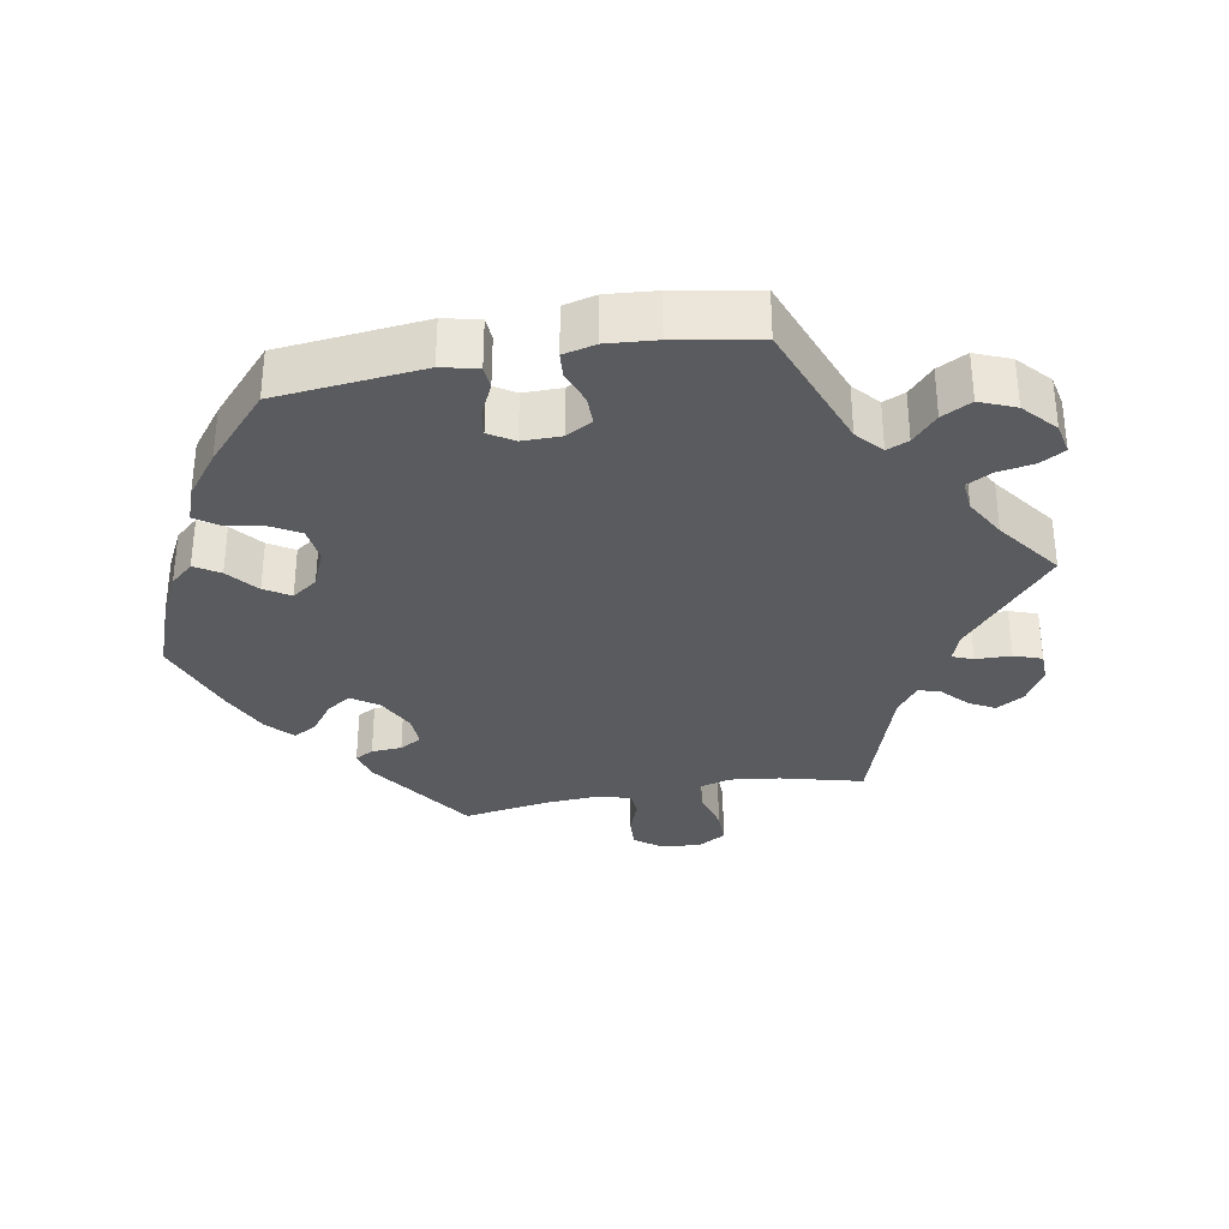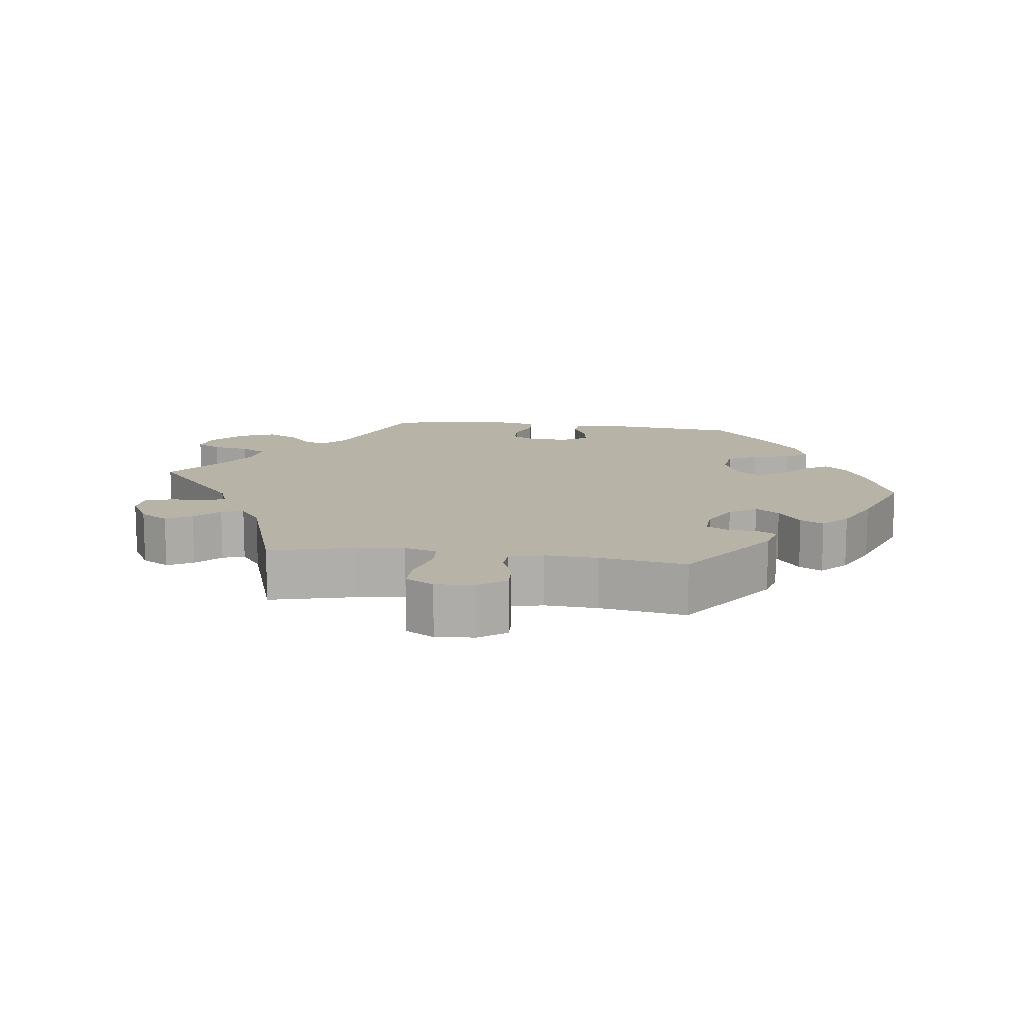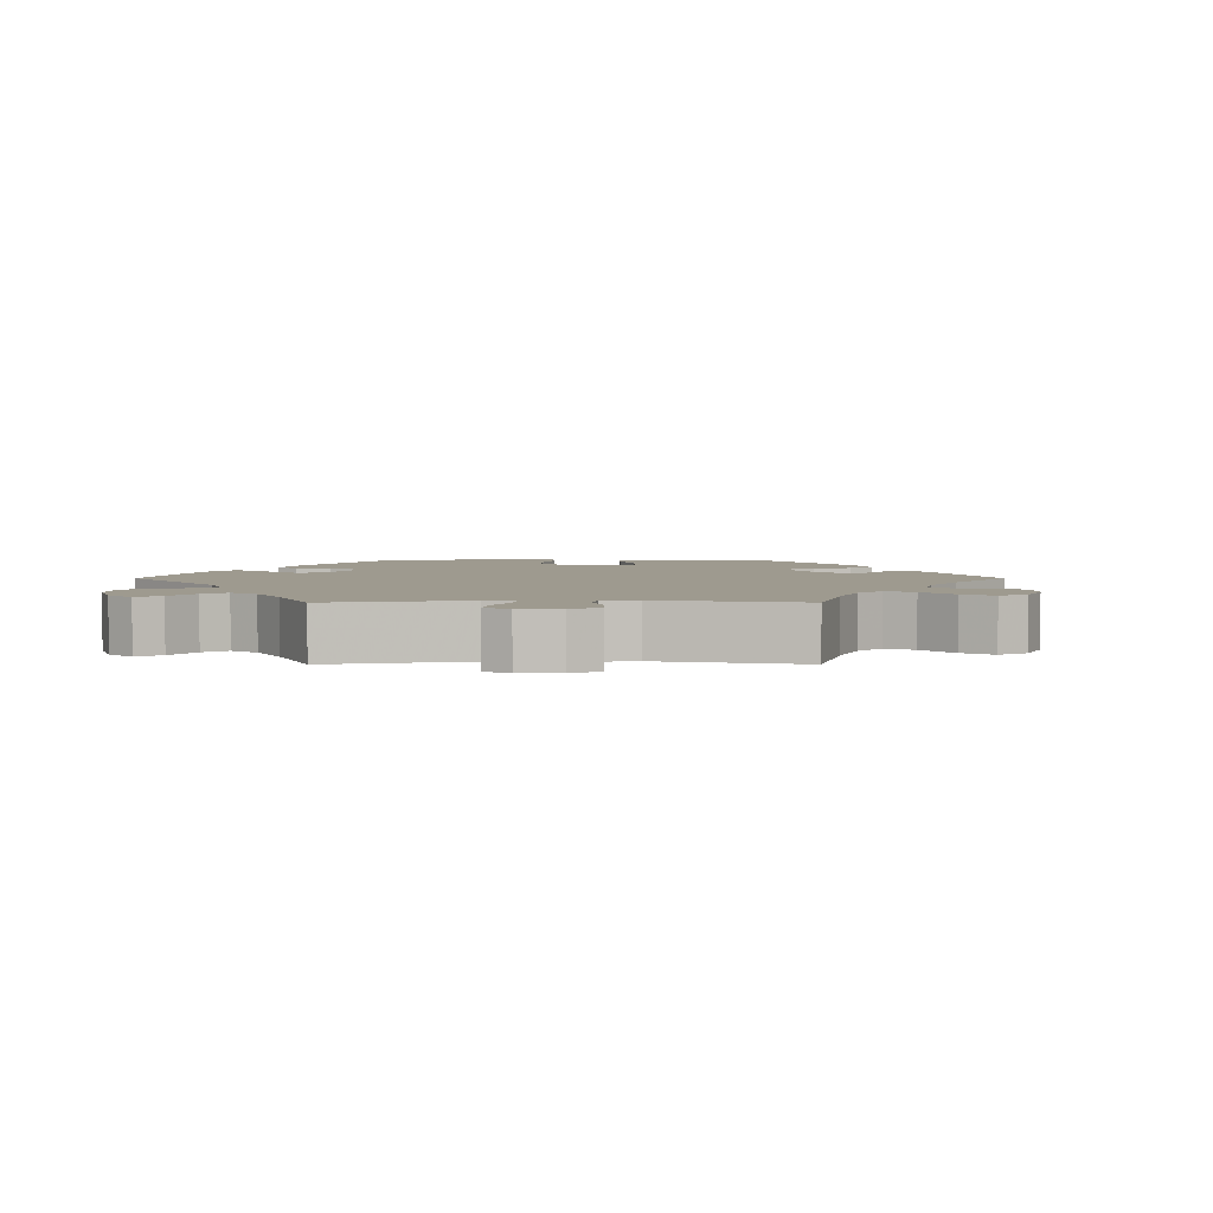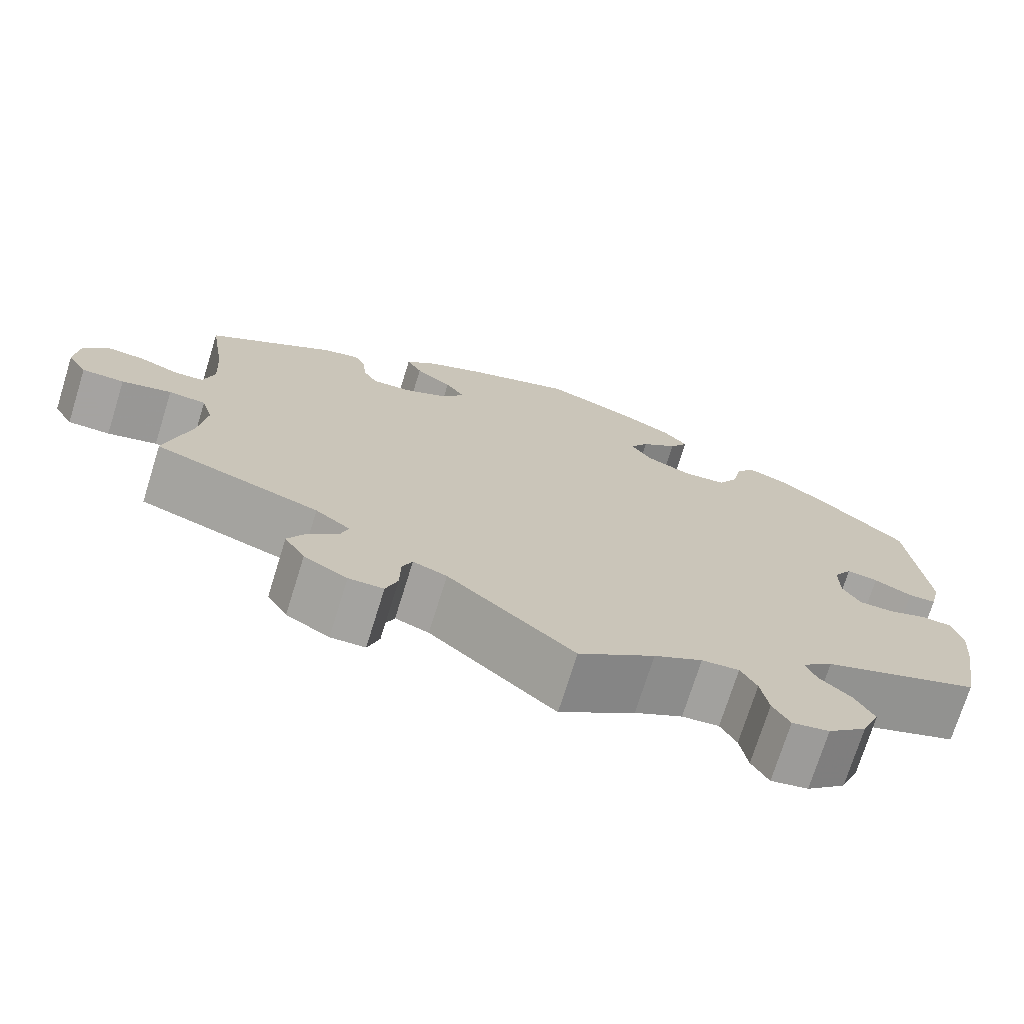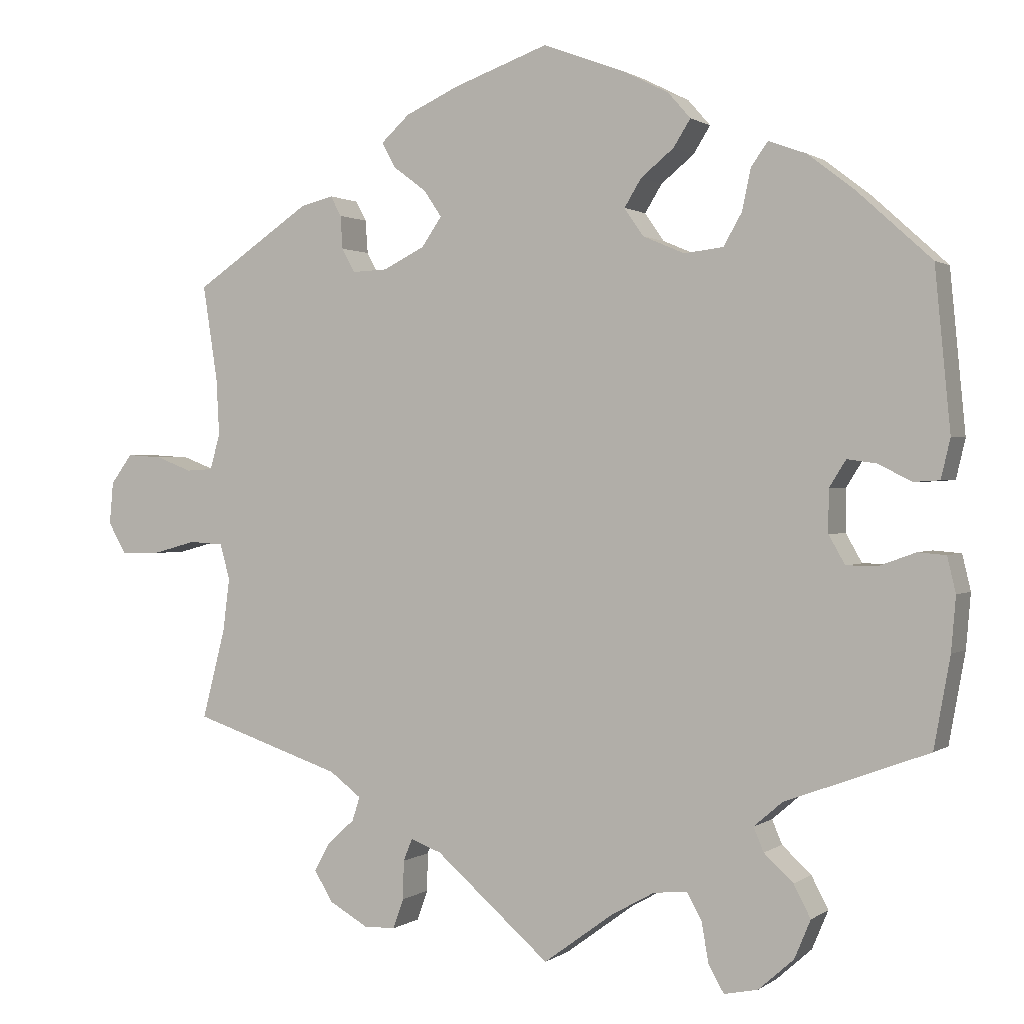
<metadata>
{"format":"obj","ext":"obj","renderer":"f3d","projection":"perspective","resolution":1024,"background":"white","views":[{"elev":-32.9,"azim":100.5,"up":"+Y"},{"elev":12.6,"azim":-82.0,"up":"+Y"},{"elev":3.8,"azim":-150.1,"up":"+Y"},{"elev":-73.1,"azim":-17.3,"up":"+Z"},{"elev":1.0,"azim":24.6,"up":"+Z"}]}
</metadata>
<code>
v -0.349 0.07 0.391
v -0.306 0.07 0.402
v -0.292 0.07 0.376
v -0.289 0.07 0.333
v -0.272 0.07 0.302
v -0.226 0.07 0.304
v -0.172 0.07 0.331
v -0.146 0.07 0.369
v -0.169 0.07 0.403
v -0.212 0.07 0.435
v -0.23 0.07 0.468
v -0.193 0.07 0.502
v -0.123 0.07 0.534
v 0 0.07 0.578
v 0.107 0.07 0.538
v 0.166 0.07 0.508
v 0.195 0.07 0.475
v 0.173 0.07 0.44
v 0.13 0.07 0.405
v 0.108 0.07 0.369
v 0.133 0.07 0.333
v 0.187 0.07 0.31
v 0.238 0.07 0.316
v 0.262 0.07 0.358
v 0.273 0.07 0.411
v 0.295 0.07 0.442
v 0.344 0.07 0.424
v 0.405 0.07 0.377
v 0.501 0.07 0.29
v 0.521 0.07 0.083
v 0.509 0.07 0.032
v 0.476 0.07 0.03
v 0.431 0.07 0.052
v 0.394 0.07 0.057
v 0.372 0.07 0.022
v 0.372 0.07 -0.033
v 0.393 0.07 -0.07
v 0.434 0.07 -0.07
v 0.481 0.07 -0.053
v 0.517 0.07 -0.056
v 0.528 0.07 -0.102
v 0.522 0.07 -0.172
v 0.501 0.07 -0.289
v 0.315 0.07 -0.358
v 0.278 0.07 -0.39
v 0.291 0.07 -0.421
v 0.329 0.07 -0.456
v 0.351 0.07 -0.498
v 0.33 0.07 -0.548
v 0.284 0.07 -0.589
v 0.24 0.07 -0.598
v 0.22 0.07 -0.563
v 0.211 0.07 -0.511
v 0.192 0.07 -0.476
v 0.148 0.07 -0.48
v 0.091 0.07 -0.512
v 0.001 0.07 -0.578
v -0.148 0.07 -0.449
v -0.188 0.07 -0.434
v -0.2 0.07 -0.463
v -0.201 0.07 -0.513
v -0.215 0.07 -0.552
v -0.256 0.07 -0.553
v -0.307 0.07 -0.524
v -0.331 0.07 -0.484
v -0.311 0.07 -0.448
v -0.275 0.07 -0.415
v -0.265 0.07 -0.384
v -0.306 0.07 -0.353
v -0.501 0.07 -0.288
v -0.471 0.07 -0.172
v -0.462 0.07 -0.102
v -0.475 0.07 -0.056
v -0.519 0.07 -0.053
v -0.578 0.07 -0.069
v -0.628 0.07 -0.069
v -0.651 0.07 -0.029
v -0.646 0.07 0.026
v -0.618 0.07 0.064
v -0.572 0.07 0.061
v -0.525 0.07 0.043
v -0.49 0.07 0.045
v -0.477 0.07 0.092
v -0.481 0.07 0.166
v -0.5 0.07 0.289
v -0.349 0 0.391
v -0.306 0 0.402
v -0.292 0 0.376
v -0.289 0 0.333
v -0.272 0 0.302
v -0.226 0 0.304
v -0.172 0 0.331
v -0.146 0 0.369
v -0.169 0 0.403
v -0.212 0 0.435
v -0.23 0 0.468
v -0.193 0 0.502
v -0.123 0 0.534
v 0 0 0.578
v 0.107 0 0.538
v 0.166 0 0.508
v 0.195 0 0.475
v 0.173 0 0.44
v 0.13 0 0.405
v 0.108 0 0.369
v 0.133 0 0.333
v 0.187 0 0.31
v 0.238 0 0.316
v 0.262 0 0.358
v 0.273 0 0.411
v 0.295 0 0.442
v 0.344 0 0.424
v 0.405 0 0.377
v 0.501 0 0.29
v 0.521 0 0.083
v 0.509 0 0.032
v 0.476 0 0.03
v 0.431 0 0.052
v 0.394 0 0.057
v 0.372 0 0.022
v 0.372 0 -0.033
v 0.393 0 -0.07
v 0.434 0 -0.07
v 0.481 0 -0.053
v 0.517 0 -0.056
v 0.528 0 -0.102
v 0.522 0 -0.172
v 0.501 0 -0.289
v 0.315 0 -0.358
v 0.278 0 -0.39
v 0.291 0 -0.421
v 0.329 0 -0.456
v 0.351 0 -0.498
v 0.33 0 -0.548
v 0.284 0 -0.589
v 0.24 0 -0.598
v 0.22 0 -0.563
v 0.211 0 -0.511
v 0.192 0 -0.476
v 0.148 0 -0.48
v 0.091 0 -0.512
v 0.001 0 -0.578
v -0.148 0 -0.449
v -0.188 0 -0.434
v -0.2 0 -0.463
v -0.201 0 -0.513
v -0.215 0 -0.552
v -0.256 0 -0.553
v -0.307 0 -0.524
v -0.331 0 -0.484
v -0.311 0 -0.448
v -0.275 0 -0.415
v -0.265 0 -0.384
v -0.306 0 -0.353
v -0.501 0 -0.288
v -0.471 0 -0.172
v -0.462 0 -0.102
v -0.475 0 -0.056
v -0.519 0 -0.053
v -0.578 0 -0.069
v -0.628 0 -0.069
v -0.651 0 -0.029
v -0.646 0 0.026
v -0.618 0 0.064
v -0.572 0 0.061
v -0.525 0 0.043
v -0.49 0 0.045
v -0.477 0 0.092
v -0.481 0 0.166
v -0.5 0 0.289
f 84 85 1 2
f 83 84 2 3
f 82 83 3 4
f 78 79 80 81
f 78 81 82
f 77 78 82
f 74 75 76 77
f 73 74 77 82
f 72 73 82 4
f 69 70 71
f 68 69 71 72
f 64 65 66 67
f 64 67 68
f 63 64 68
f 60 61 62 63
f 59 60 63 68
f 58 59 68 72
f 56 57 58 72
f 50 51 52 53
f 50 53 54
f 49 50 54
f 46 47 48 49
f 45 46 49 54
f 41 42 43 44
f 41 44 45
f 38 39 40 41
f 37 38 41 45
f 36 37 45 54
f 30 31 32 33
f 30 33 34
f 29 30 34
f 28 29 34 35
f 24 25 26 27
f 23 24 27 28
f 16 17 18 19
f 16 19 20
f 15 16 20
f 14 15 20
f 13 14 20
f 12 13 20 21
f 9 10 11 12
f 8 9 12 21
f 56 72 4 5
f 55 56 5 6
f 35 36 54 55
f 23 28 35 55
f 22 23 55
f 22 55 6 7
f 7 8 21 22
f 87 86 170 169
f 88 87 169 168
f 89 88 168 167
f 166 165 164 163
f 167 166 163
f 167 163 162
f 162 161 160 159
f 167 162 159 158
f 89 167 158 157
f 156 155 154
f 157 156 154 153
f 152 151 150 149
f 153 152 149
f 153 149 148
f 148 147 146 145
f 153 148 145 144
f 157 153 144 143
f 157 143 142 141
f 138 137 136 135
f 139 138 135
f 139 135 134
f 134 133 132 131
f 139 134 131 130
f 129 128 127 126
f 130 129 126
f 126 125 124 123
f 130 126 123 122
f 139 130 122 121
f 118 117 116 115
f 119 118 115
f 119 115 114
f 120 119 114 113
f 112 111 110 109
f 113 112 109 108
f 104 103 102 101
f 105 104 101
f 105 101 100
f 105 100 99
f 105 99 98
f 106 105 98 97
f 97 96 95 94
f 106 97 94 93
f 90 89 157 141
f 91 90 141 140
f 140 139 121 120
f 140 120 113 108
f 140 108 107
f 92 91 140 107
f 107 106 93 92
f 1 86 87 2
f 2 87 88 3
f 3 88 89 4
f 4 89 90 5
f 5 90 91 6
f 6 91 92 7
f 7 92 93 8
f 8 93 94 9
f 9 94 95 10
f 10 95 96 11
f 11 96 97 12
f 12 97 98 13
f 13 98 99 14
f 14 99 100 15
f 15 100 101 16
f 16 101 102 17
f 17 102 103 18
f 18 103 104 19
f 19 104 105 20
f 20 105 106 21
f 21 106 107 22
f 22 107 108 23
f 23 108 109 24
f 24 109 110 25
f 25 110 111 26
f 26 111 112 27
f 27 112 113 28
f 28 113 114 29
f 29 114 115 30
f 30 115 116 31
f 31 116 117 32
f 32 117 118 33
f 33 118 119 34
f 34 119 120 35
f 35 120 121 36
f 36 121 122 37
f 37 122 123 38
f 38 123 124 39
f 39 124 125 40
f 40 125 126 41
f 41 126 127 42
f 42 127 128 43
f 43 128 129 44
f 44 129 130 45
f 45 130 131 46
f 46 131 132 47
f 47 132 133 48
f 48 133 134 49
f 49 134 135 50
f 50 135 136 51
f 51 136 137 52
f 52 137 138 53
f 53 138 139 54
f 54 139 140 55
f 55 140 141 56
f 56 141 142 57
f 57 142 143 58
f 58 143 144 59
f 59 144 145 60
f 60 145 146 61
f 61 146 147 62
f 62 147 148 63
f 63 148 149 64
f 64 149 150 65
f 65 150 151 66
f 66 151 152 67
f 67 152 153 68
f 68 153 154 69
f 69 154 155 70
f 70 155 156 71
f 71 156 157 72
f 72 157 158 73
f 73 158 159 74
f 74 159 160 75
f 75 160 161 76
f 76 161 162 77
f 77 162 163 78
f 78 163 164 79
f 79 164 165 80
f 80 165 166 81
f 81 166 167 82
f 82 167 168 83
f 83 168 169 84
f 84 169 170 85
f 85 170 86 1

</code>
